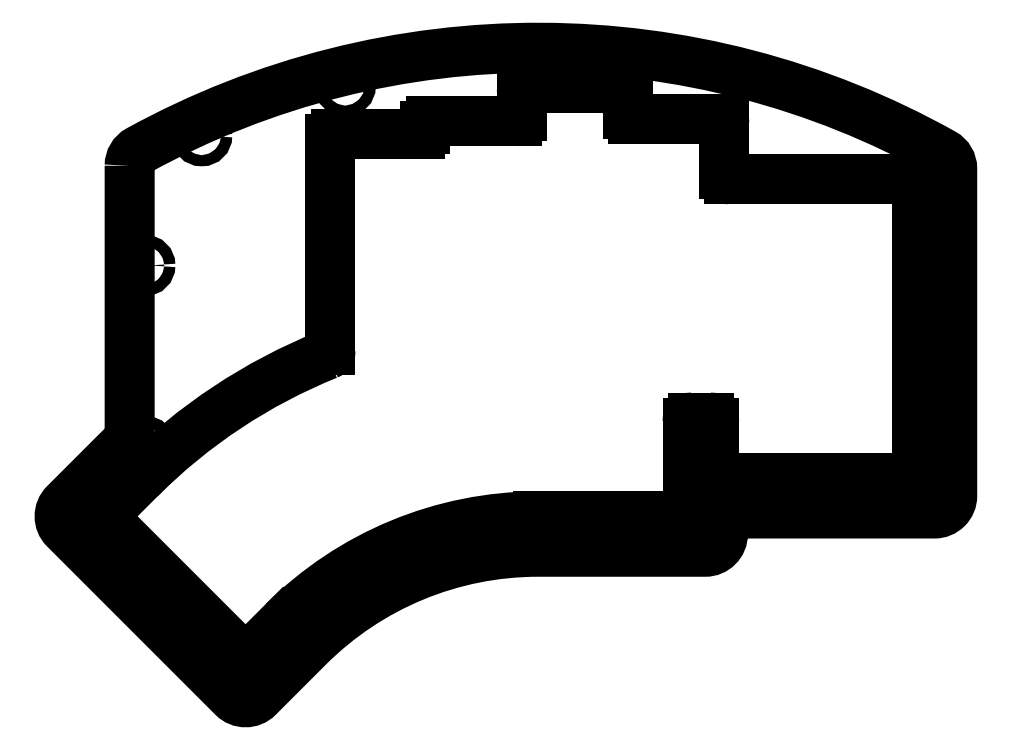
<metadata>
{"format":"dxf","ext":"dxf","renderer":"ezdxf+matplotlib","layout":"modelspace","background":"white","min_lineweight":24,"dpi":150}
</metadata>
<code>
0
SECTION
2
ENTITIES
0
CIRCLE
8
0
10
32.92
20
-13.87
30
0
40
1.1
210
0
220
-0
230
1
0
CIRCLE
8
0
10
-83.57
20
67.07
30
0
40
1.1
210
0
220
-0
230
1
0
CIRCLE
8
0
10
-123.2
20
31.57
30
0
40
1.1
210
0
220
-0
230
1
0
CIRCLE
8
0
10
-136.4
20
-18.08
30
0
40
1.1
210
0
220
-0
230
1
0
CIRCLE
8
0
10
-123.2
20
-4.226
30
0
40
1.1
210
0
220
-0
230
1
0
CIRCLE
8
0
10
-112
20
57.25
30
0
40
1.1
210
0
220
-0
230
1
0
CIRCLE
8
0
10
33.26
20
50.8
30
0
40
1.1
210
0
220
-0
230
1
0
CIRCLE
8
0
10
-103.3
20
-51.16
30
0
40
1.1
210
0
220
-0
230
1
0
ARC
8
0
10
-14.81
20
0.475
30
0
40
1
210
0
220
-0
230
1
50
90
51
180
0
LINE
8
0
10
-15.81
20
0.475
30
0
11
-15.81
21
-17.09
31
0
0
ARC
8
0
10
-16.81
20
-17.09
30
0
40
1
210
-0
220
0
230
1
50
-90
51
0
0
LINE
8
0
10
-16.81
20
-18.09
30
0
11
-45.39
21
-18.09
31
0
0
ARC
8
0
10
-45.39
20
-89.44
30
0
40
71.35
210
0
220
-0
230
1
50
90
51
135
0
LINE
8
0
10
-95.84
20
-38.99
30
0
11
-102.6
21
-45.73
31
0
0
ARC
8
0
10
-103.3
20
-45.02
30
0
40
1
210
0
220
0
230
1
50
225
51
315
0
LINE
8
0
10
-104
20
-45.73
30
0
11
-130.9
21
-18.79
31
0
0
ARC
8
0
10
-130.2
20
-18.08
30
0
40
1
210
0
220
0
230
1
50
135
51
225
0
LINE
8
0
10
-130.9
20
-17.37
30
0
11
-124.2
21
-10.64
31
0
0
LINE
8
0
10
-85.47
20
57.62
30
0
11
-68.67
21
57.62
31
0
0
ARC
8
0
10
-68.67
20
58.62
30
0
40
1
210
0
220
0
230
1
50
-90
51
0
0
LINE
8
0
10
-67.67
20
58.62
30
0
11
-67.67
21
59.13
31
0
0
ARC
8
0
10
-66.67
20
59.13
30
0
40
1
210
0
220
-0
230
1
50
90
51
180
0
LINE
8
0
10
-66.67
20
60.12
30
0
11
-49.62
21
60.12
31
0
0
ARC
8
0
10
-49.62
20
61.12
30
0
40
1
210
0
220
0
230
1
50
-90
51
0
0
LINE
8
0
10
-48.62
20
61.12
30
0
11
-48.62
21
65.62
31
0
0
ARC
8
0
10
-47.62
20
65.62
30
0
40
1
210
0
220
-0
230
1
50
90
51
180
0
LINE
8
0
10
-47.62
20
66.62
30
0
11
-28.57
21
66.62
31
0
0
ARC
8
0
10
-28.57
20
65.62
30
0
40
1
210
0
220
-0
230
1
50
0
51
90
0
LINE
8
0
10
-27.57
20
65.62
30
0
11
-27.58
21
61.62
31
0
0
ARC
8
0
10
-26.58
20
61.62
30
0
40
1
210
0
220
0
230
1
50
180
51
270
0
LINE
8
0
10
-26.58
20
60.62
30
0
11
-9.525
21
60.62
31
0
0
ARC
8
0
10
-9.525
20
59.62
30
0
40
1
210
0
220
-0
230
1
50
0
51
90
0
LINE
8
0
10
-8.525
20
59.62
30
0
11
-8.525
21
49.62
31
0
0
ARC
8
0
10
-7.525
20
49.62
30
0
40
1
210
0
220
0
230
1
50
180
51
270
0
LINE
8
0
10
-7.525
20
48.62
30
0
11
28.57
21
48.62
31
0
0
ARC
8
0
10
28.57
20
47.62
30
0
40
1
210
0
220
-0
230
1
50
0
51
90
0
LINE
8
0
10
29.57
20
47.62
30
0
11
29.57
21
-9.525
31
0
0
ARC
8
0
10
28.57
20
-9.525
30
0
40
1
210
0
220
0
230
1
50
-90
51
0
0
LINE
8
0
10
28.57
20
-10.53
30
0
11
-9.525
21
-10.53
31
0
0
ARC
8
0
10
-9.525
20
-9.525
30
0
40
1
210
0
220
0
230
1
50
180
51
270
0
LINE
8
0
10
-10.52
20
-9.525
30
0
11
-10.52
21
0.475
31
0
0
ARC
8
0
10
-11.52
20
0.475
30
0
40
1
210
0
220
-0
230
1
50
0
51
90
0
LINE
8
0
10
-11.52
20
1.475
30
0
11
-14.81
21
1.475
31
0
0
LWPOLYLINE
8
0
90
19
70
1
43
0
10
-126.2
20
51.31
42
-0.2736
10
-124.4
20
54.38
42
-0.2588
10
34.78
20
53.75
42
-0.2715
10
36.57
20
50.69
10
36.58
20
-14.03
42
-0.4142
10
33.07
20
-17.53
10
-5.311
20
-17.53
42
0.4142
10
-8.811
20
-21.03
10
-8.811
20
-21.59
42
-0.4142
10
-12.31
20
-25.09
10
-45.39
20
-25.09
42
0.1989
10
-90.89
20
-43.94
10
-100.8
20
-53.86
42
-0.4142
10
-105.8
20
-53.86
10
-139.1
20
-20.55
42
-0.4142
10
-139.1
20
-15.61
10
-129.1
20
-5.688
42
-0.007652
10
-126.5
20
-3.164
42
0.2069
10
-126.2
20
-2.435
0
ARC
8
0
10
-45.39
20
-89.44
30
0
40
111.4
210
0
220
0
230
1
50
112
51
135
0
ARC
8
0
10
-87.48
20
14.83
30
0
40
1
210
0
220
0
230
1
50
292
51
360
0
LINE
8
0
10
-86.48
20
14.83
30
0
11
-86.48
21
56.63
31
0
0
ARC
8
0
10
-85.47
20
56.63
30
0
40
1
210
0
220
-0
230
1
50
90
51
180
0
ENDSEC
0
EOF

</code>
